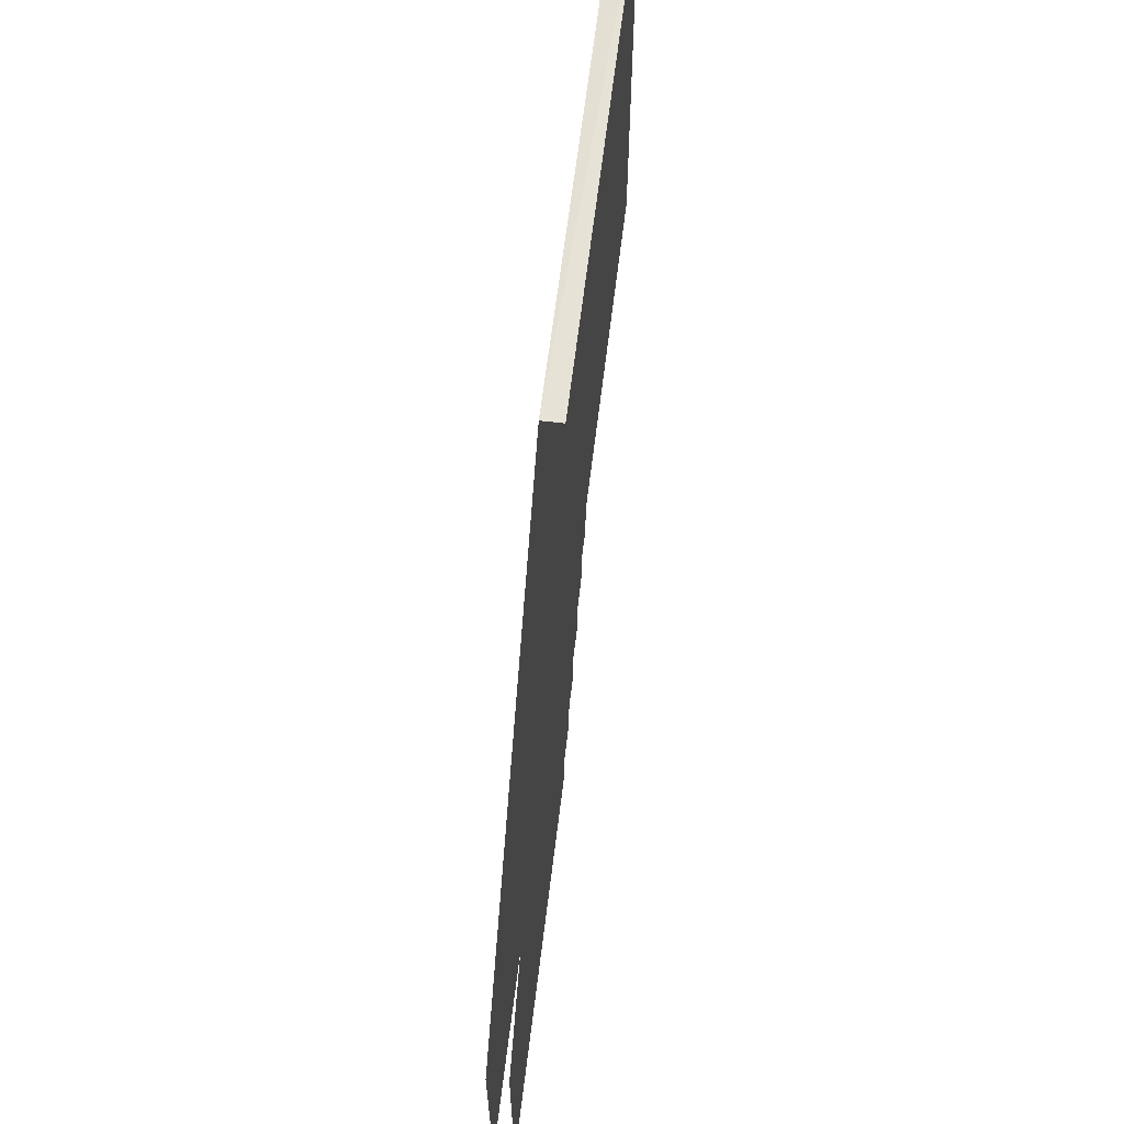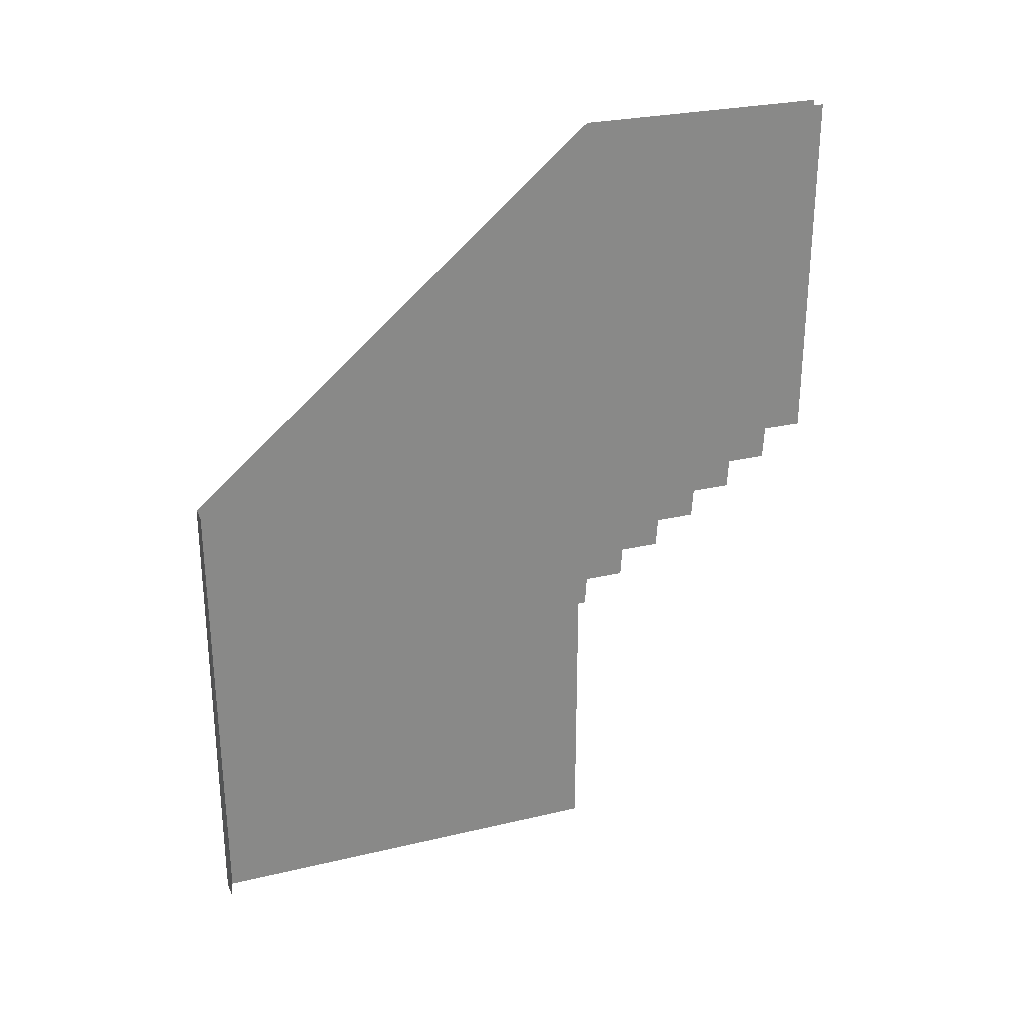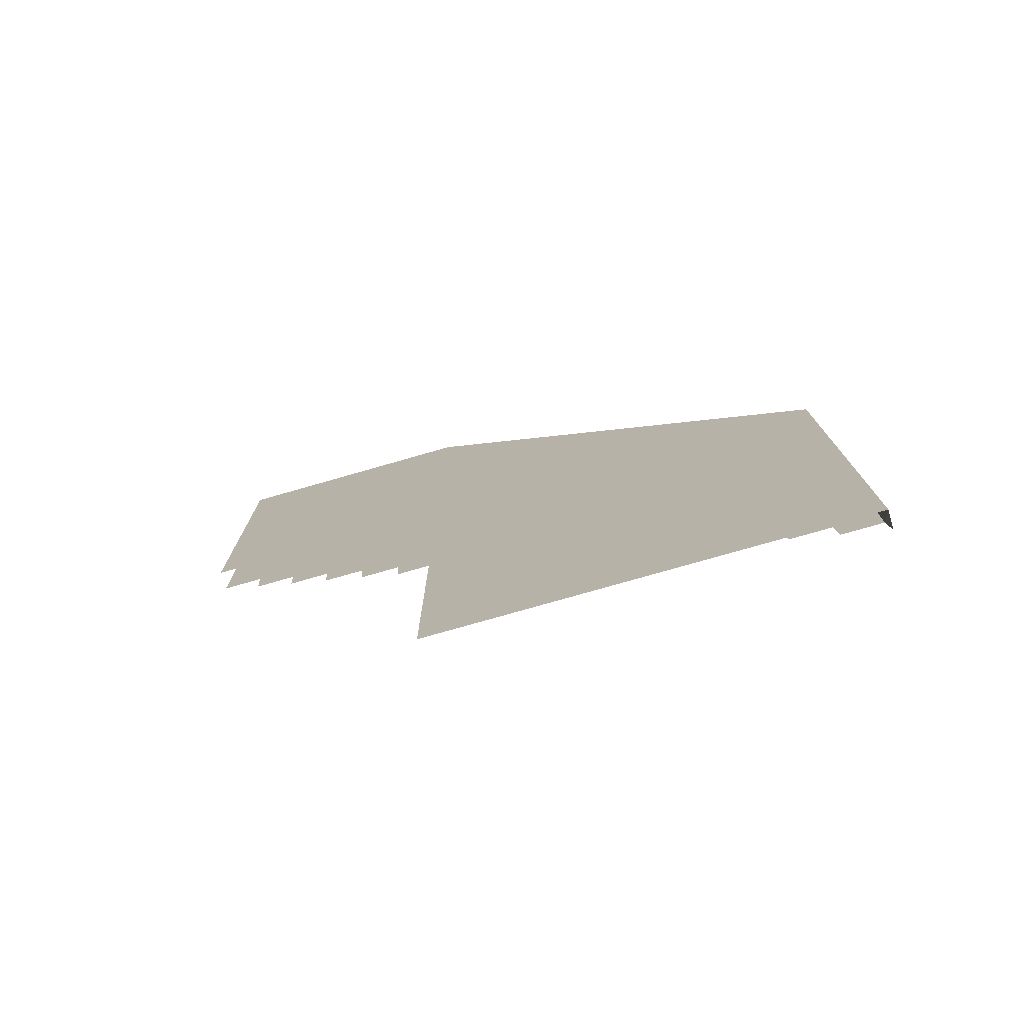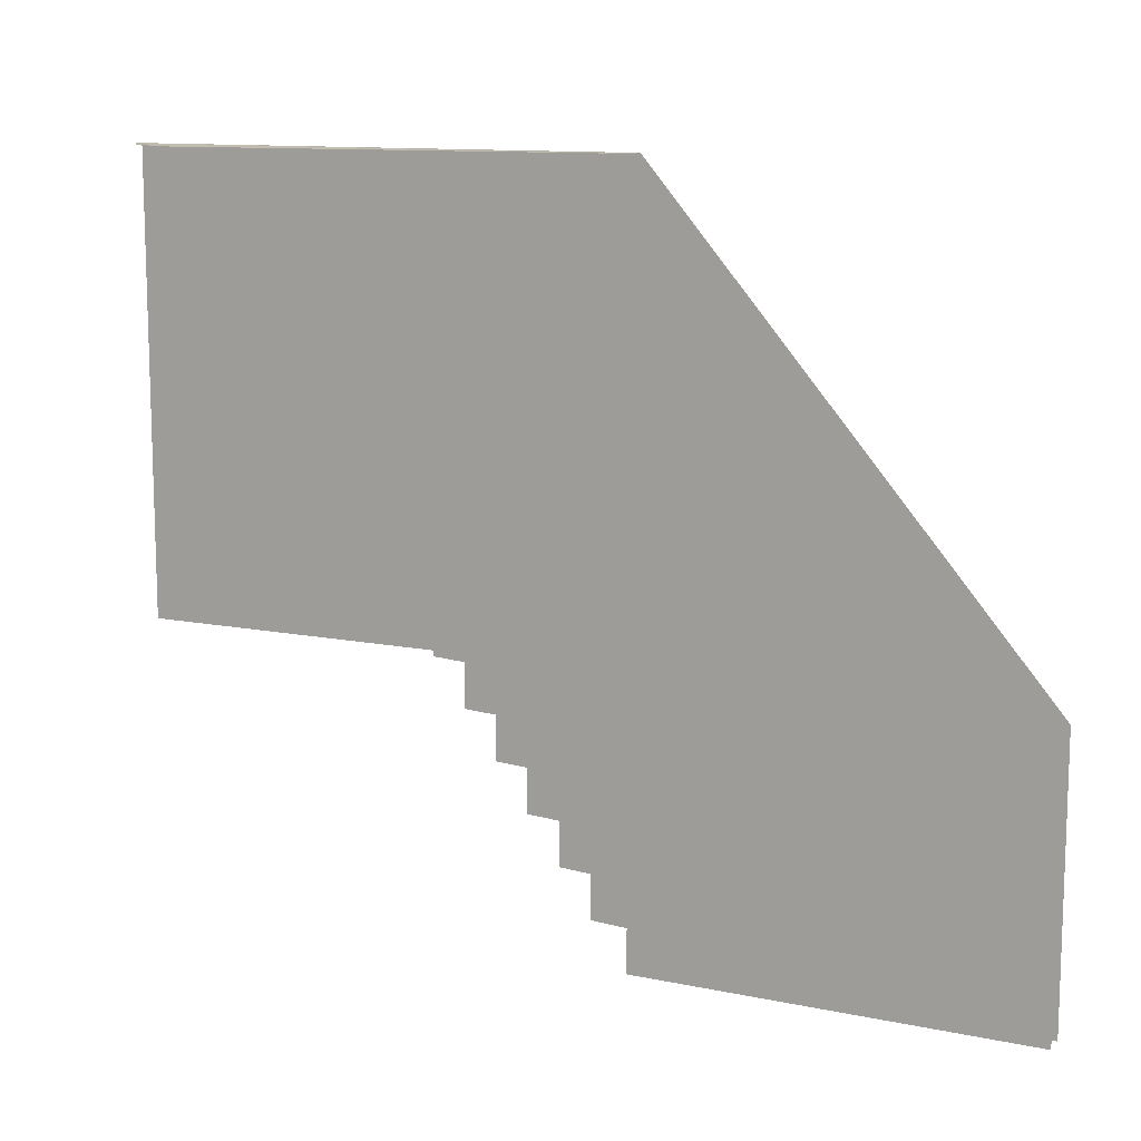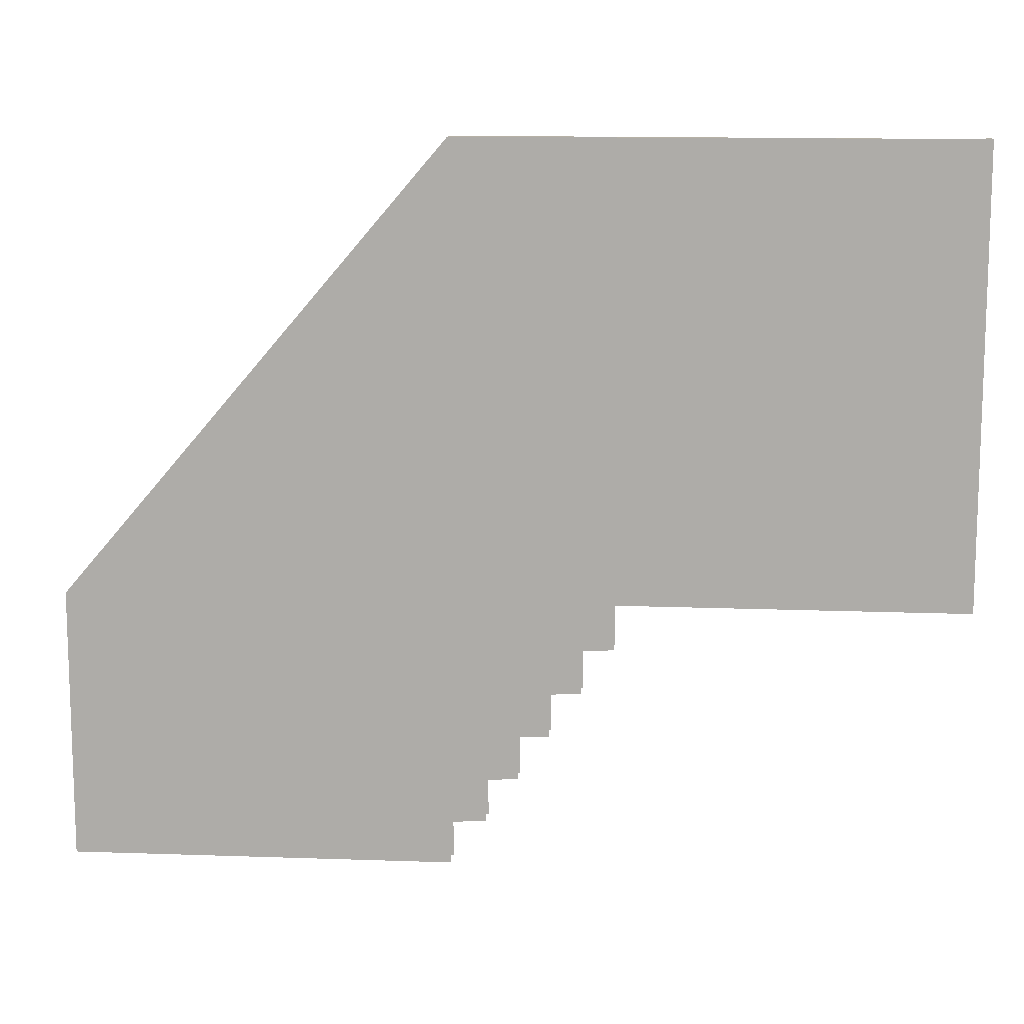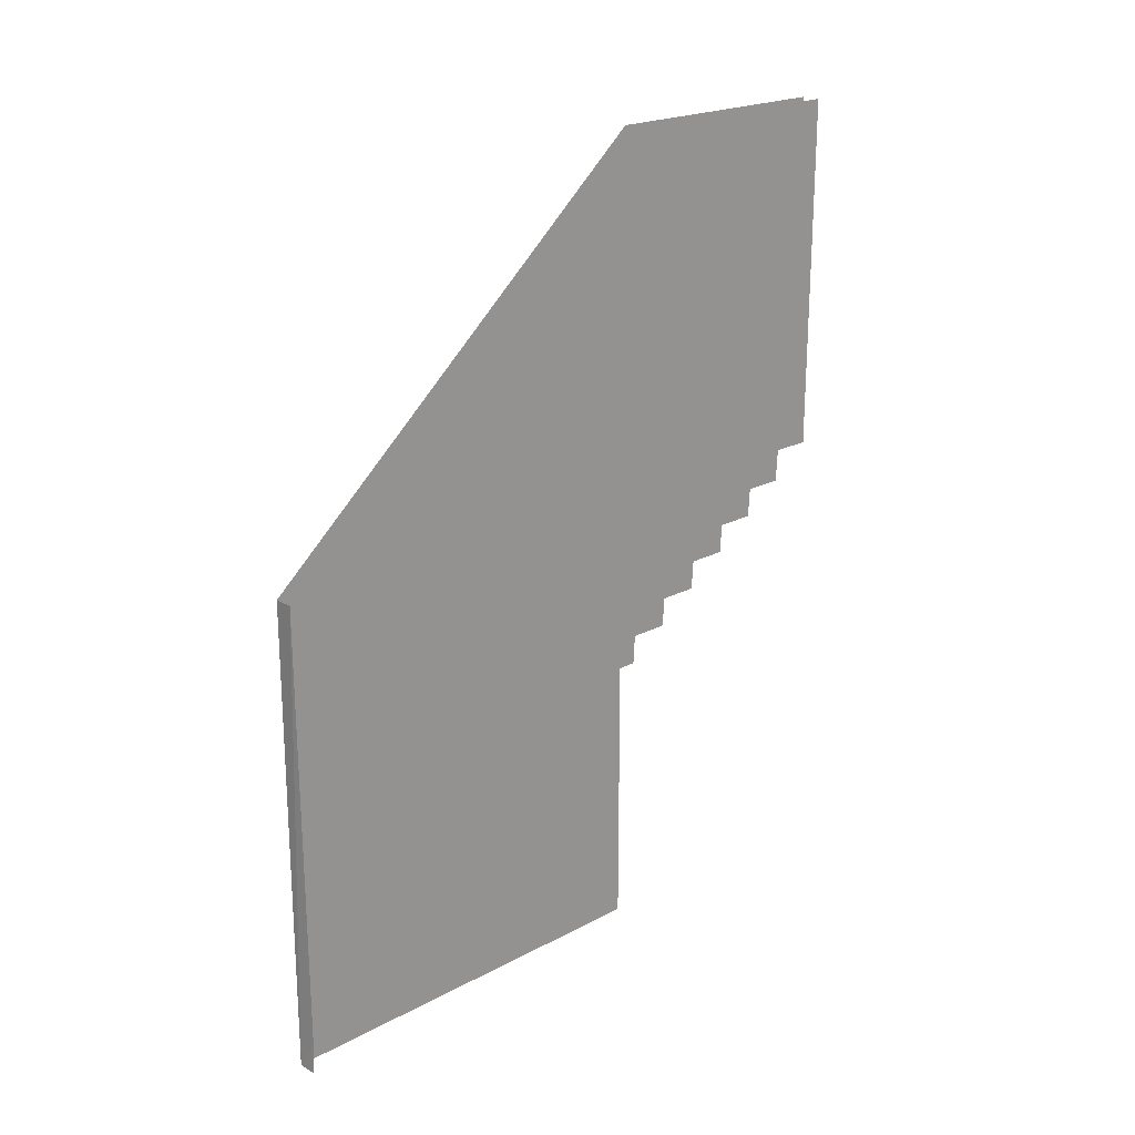
<metadata>
{"format":"obj","ext":"obj","renderer":"f3d","projection":"perspective","resolution":1024,"background":"white","views":[{"elev":64.0,"azim":-173.0,"up":"+Z"},{"elev":27.0,"azim":69.8,"up":"+Y"},{"elev":-76.5,"azim":-74.0,"up":"+Y"},{"elev":11.7,"azim":116.0,"up":"+Z"},{"elev":12.1,"azim":-84.6,"up":"+Z"},{"elev":21.0,"azim":46.5,"up":"+Y"}]}
</metadata>
<code>
v -11.22 243.6 -350
v -11.22 208.8 -300
v -11.22 261.1 -375
v -11.22 226.2 -325
v -11.22 191.4 -275
v -11.22 261.1 -351.1
v -11.22 226.2 -301.1
v -11.22 191.4 -250
v -11.22 243.6 -326.1
v -11.22 208.8 -276.1
v -11.22 280.8 -376.1
v -11.22 280.8 -250
v -11.22 280.8 -400
v -11.22 494.7 -250
v -11.22 494.7 -401.1
v 0 69.61 -100
v 0 34.81 -50
v 0 121.8 -175
v 0 87.02 -125
v 0 52.21 -75
v 0 17.4 -25
v 0 121.8 -151.1
v 0 87.02 -101.1
v 0 52.21 -51.08
v 0 17.4 -1.082
v 0 139.2 -176.1
v 0 69.61 -76.08
v 0 34.81 -26.08
v 0 494.7 -251.1
v 0 280.8 -0
v 0 104.4 -150
v 0 104.4 -126.1
v -11.22 -9e-06 -0
v 0 -9e-06 -0
v -11.22 280.8 -0
v -11.22 -9e-06 -250
v -11.22 280.8 -0
v 0 174 -250
v 0 156.6 -201.1
v 0 139.2 -200
v 0 174 -226.1
v 0 156.6 -225
v 0 191.4 -251.1
v 0 280.8 -251
v -0 243.6 -350
v 0 208.8 -300
v 0 261.1 -375
v 0 226.2 -325
v -0 191.4 -275
v -0 261.1 -351.1
v 0 226.2 -301.1
v 0 243.6 -326.1
v -0 208.8 -276.1
v 0 280.8 -376.1
v 0 280.8 -400
v -0 494.7 -401.1
f 10 5 8
f 7 2 10
f 9 4 7
f 6 1 9
f 11 3 6
f 12 7 10
f 12 9 7
f 12 6 9
f 11 6 12
f 12 10 8
f 14 13 11
f 14 15 13
f 14 11 12
f 28 25 21
f 25 33 34
f 24 28 17
f 27 24 20
f 23 27 16
f 32 23 19
f 22 32 31
f 26 22 18
f 30 28 24
f 30 24 27
f 30 27 23
f 30 23 32
f 30 32 22
f 30 22 26
f 30 26 39
f 30 25 28
f 8 37 12
f 30 35 37 33
f 30 33 25
f 41 39 42
f 39 26 40
f 43 41 38
f 30 39 41
f 30 41 43
f 30 44 29
f 12 37 14
f 30 43 44
f 33 37 8
f 33 8 36
f 53 43 49
f 51 53 46
f 52 51 48
f 50 52 45
f 54 50 47
f 44 53 51
f 44 51 52
f 44 52 50
f 54 44 50
f 44 43 53
f 29 54 55
f 29 55 56
f 29 44 54

</code>
